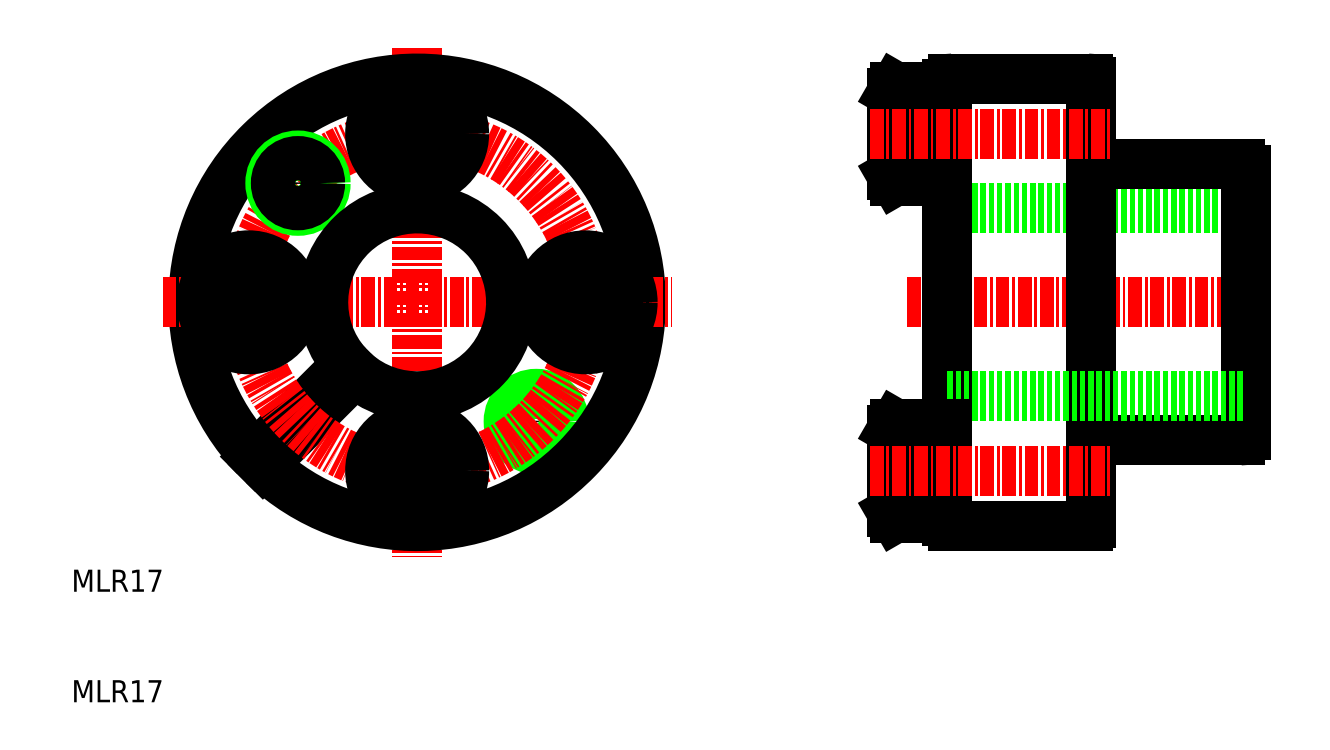
<metadata>
{"format":"dxf","ext":"dxf","renderer":"ezdxf+matplotlib","layout":"modelspace","background":"white","min_lineweight":24,"dpi":150}
</metadata>
<code>
0
SECTION
2
ENTITIES
0
TEXT
8
0
10
10
20
20
30
0
40
2
1
MLR17
0
TEXT
8
0
10
10
20
10
30
0
40
2
1
MLR17
0
LINE
8
CENTER
10
85.64
20
46.2
30
0
11
117.2
21
46.2
31
0
0
LINE
8
0
10
89.26
20
54.7
30
0
11
116.3
21
54.7
31
0
0
CIRCLE
8
0
10
52.07
20
35.41
30
0
40
2
0
CIRCLE
8
0
10
52.07
20
35.41
30
0
40
2.5
0
LINE
8
0
10
35.64
20
39.84
30
0
11
27.33
21
31.53
31
0
0
LINE
8
0
10
34.93
20
40.55
30
0
11
26.62
21
32.23
31
0
0
LINE
8
CENTER
10
41.29
20
69.24
30
0
11
41.29
21
23.15
31
0
0
ARC
8
0
10
41.29
20
46.2
30
0
40
20.25
50
226.4
51
223.6
0
CIRCLE
8
CENTER
10
41.29
20
46.2
30
0
40
15.25
0
CIRCLE
8
0
10
30.5
20
56.98
30
0
40
2.5
0
LINE
8
CENTER
10
18.25
20
46.2
30
0
11
64.33
21
46.2
31
0
0
CIRCLE
8
0
10
30.5
20
56.98
30
0
40
2
0
ARC
8
0
10
41.29
20
46.2
30
0
40
8.5
50
228.4
51
221.6
0
LINE
8
0
10
89.26
20
46.2
30
0
11
89.26
21
26.45
31
0
0
LINE
8
0
10
102.3
20
46.2
30
0
11
102.3
21
26.25
31
0
0
LINE
8
0
10
89.76
20
25.95
30
0
11
102
21
25.95
31
0
0
ARC
8
0
10
89.76
20
26.45
30
0
40
0.5
50
180
51
270
0
ARC
8
0
10
102
20
26.25
30
0
40
0.3
50
270
51
0
0
LINE
8
0
10
102.3
20
33.7
30
0
11
115.8
21
33.7
31
0
0
LINE
8
0
10
116.3
20
46.2
30
0
11
116.3
21
34.2
31
0
0
ARC
8
0
10
115.8
20
34.2
30
0
40
0.5
50
270
51
0
0
LINE
8
0
10
116.3
20
46.2
30
0
11
116.3
21
58.2
31
0
0
LINE
8
0
10
102.3
20
46.2
30
0
11
102.3
21
66.15
31
0
0
LINE
8
0
10
89.26
20
46.2
30
0
11
89.26
21
65.95
31
0
0
LINE
8
0
10
89.76
20
66.45
30
0
11
102
21
66.45
31
0
0
ARC
8
0
10
89.76
20
65.95
30
0
40
0.5
50
90
51
180
0
LINE
8
0
10
102.3
20
58.7
30
0
11
115.8
21
58.7
31
0
0
ARC
8
0
10
102
20
66.15
30
0
40
0.3
50
0
51
90
0
ARC
8
0
10
115.8
20
58.2
30
0
40
0.5
50
0
51
90
0
LINE
8
0
10
89.26
20
37.7
30
0
11
116.3
21
37.7
31
0
0
LINE
8
0
10
89.26
20
65.7
30
0
11
84.56
21
65.7
31
0
0
LINE
8
0
10
89.26
20
57.2
30
0
11
89.26
21
65.7
31
0
0
LINE
8
0
10
84.56
20
57.2
30
0
11
89.26
21
57.2
31
0
0
LINE
8
0
10
84.26
20
57.71
30
0
11
84.56
21
57.2
31
0
0
LINE
8
0
10
84.26
20
65.18
30
0
11
84.26
21
57.71
31
0
0
LINE
8
0
10
84.56
20
65.7
30
0
11
84.26
21
65.18
31
0
0
LINE
8
0
10
84.56
20
57.2
30
0
11
84.56
21
65.7
31
0
0
LINE
8
0
10
89.26
20
26.7
30
0
11
84.56
21
26.7
31
0
0
LINE
8
0
10
89.26
20
35.2
30
0
11
89.26
21
26.7
31
0
0
LINE
8
0
10
84.56
20
35.2
30
0
11
89.26
21
35.2
31
0
0
LINE
8
0
10
84.26
20
34.68
30
0
11
84.56
21
35.2
31
0
0
LINE
8
0
10
84.26
20
27.21
30
0
11
84.26
21
34.68
31
0
0
LINE
8
0
10
84.56
20
26.7
30
0
11
84.26
21
27.21
31
0
0
LINE
8
0
10
84.56
20
35.2
30
0
11
84.56
21
26.7
31
0
0
CIRCLE
8
0
10
56.54
20
46.2
30
0
40
3.75
0
CIRCLE
8
0
10
56.54
20
46.2
30
0
40
4.25
0
LINE
8
0
10
55.38
20
44.2
30
0
11
57.69
21
44.2
31
0
0
LINE
8
0
10
54.23
20
46.2
30
0
11
55.38
21
44.2
31
0
0
LINE
8
0
10
55.38
20
48.2
30
0
11
54.23
21
46.2
31
0
0
LINE
8
0
10
57.69
20
48.2
30
0
11
55.38
21
48.2
31
0
0
LINE
8
0
10
58.85
20
46.2
30
0
11
57.69
21
48.2
31
0
0
LINE
8
0
10
57.69
20
44.2
30
0
11
58.85
21
46.2
31
0
0
CIRCLE
8
0
10
41.29
20
61.45
30
0
40
3.75
0
CIRCLE
8
0
10
41.29
20
61.45
30
0
40
4.25
0
LINE
8
0
10
43.29
20
60.29
30
0
11
43.29
21
62.6
31
0
0
LINE
8
0
10
41.29
20
59.14
30
0
11
43.29
21
60.29
31
0
0
LINE
8
0
10
39.29
20
60.29
30
0
11
41.29
21
59.14
31
0
0
LINE
8
0
10
39.29
20
62.6
30
0
11
39.29
21
60.29
31
0
0
LINE
8
0
10
41.29
20
63.75
30
0
11
39.29
21
62.6
31
0
0
LINE
8
0
10
43.29
20
62.6
30
0
11
41.29
21
63.75
31
0
0
CIRCLE
8
0
10
26.04
20
46.2
30
0
40
3.75
0
CIRCLE
8
0
10
26.04
20
46.2
30
0
40
4.25
0
LINE
8
0
10
27.19
20
48.2
30
0
11
24.88
21
48.2
31
0
0
LINE
8
0
10
28.35
20
46.2
30
0
11
27.19
21
48.2
31
0
0
LINE
8
0
10
27.19
20
44.2
30
0
11
28.35
21
46.2
31
0
0
LINE
8
0
10
24.88
20
44.2
30
0
11
27.19
21
44.2
31
0
0
LINE
8
0
10
23.73
20
46.2
30
0
11
24.88
21
44.2
31
0
0
LINE
8
0
10
24.88
20
48.2
30
0
11
23.73
21
46.2
31
0
0
CIRCLE
8
0
10
41.29
20
30.95
30
0
40
3.75
0
CIRCLE
8
0
10
41.29
20
30.95
30
0
40
4.25
0
LINE
8
0
10
39.29
20
32.1
30
0
11
39.29
21
29.79
31
0
0
LINE
8
0
10
41.29
20
33.25
30
0
11
39.29
21
32.1
31
0
0
LINE
8
0
10
43.29
20
32.1
30
0
11
41.29
21
33.25
31
0
0
LINE
8
0
10
43.29
20
29.79
30
0
11
43.29
21
32.1
31
0
0
LINE
8
0
10
41.29
20
28.64
30
0
11
43.29
21
29.79
31
0
0
LINE
8
0
10
39.29
20
29.79
30
0
11
41.29
21
28.64
31
0
0
LINE
8
CENTER
10
82.26
20
61.45
30
0
11
104.3
21
61.45
31
0
0
LINE
8
CENTER
10
82.26
20
30.95
30
0
11
104.3
21
30.95
31
0
0
ENDSEC
0
EOF

</code>
